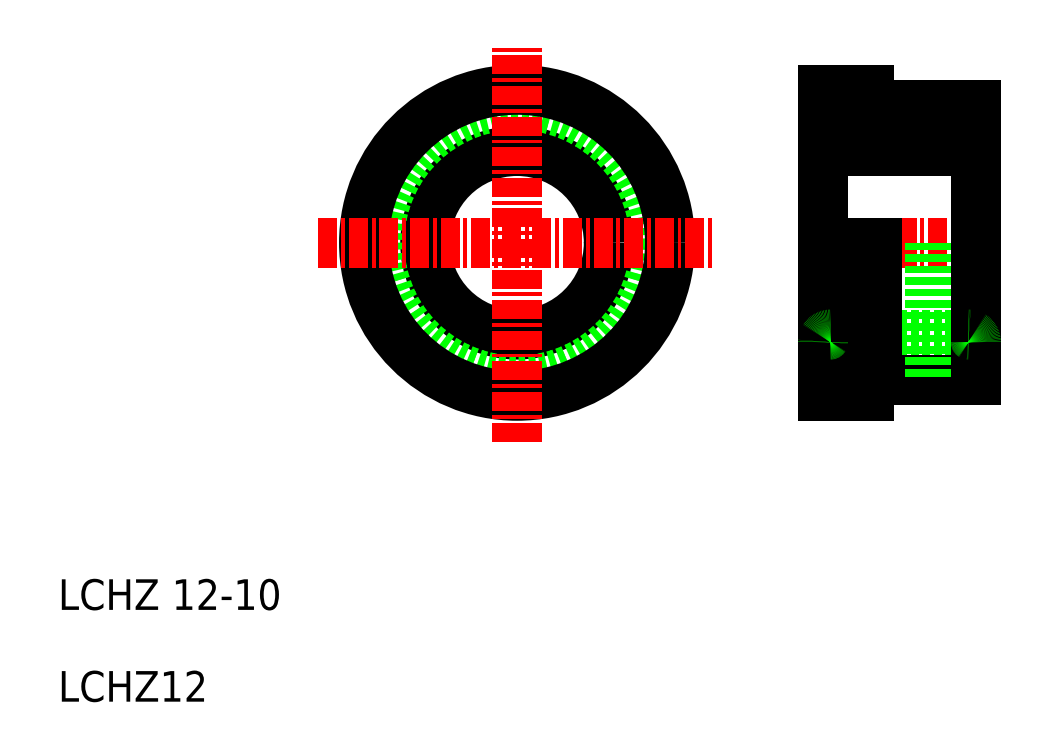
<metadata>
{"format":"dxf","ext":"dxf","renderer":"ezdxf+matplotlib","layout":"modelspace","background":"white","min_lineweight":24,"dpi":150}
</metadata>
<code>
0
SECTION
2
ENTITIES
0
LINE
8
0
10
60.5
20
34
30
0
11
69.5
21
34
31
0
0
LINE
8
0
10
63.5
20
49
30
0
11
70
21
49
31
0
0
LINE
8
0
10
63.5
20
31
30
0
11
70
21
31
31
0
0
LINE
8
0
10
68.5
20
46
30
0
11
69.5
21
46
31
0
0
LINE
8
CENTER
10
58.87
20
40
30
0
11
71.47
21
40
31
0
0
LINE
8
0
10
63
20
40
30
0
11
63
21
30
31
0
0
LINE
8
0
10
60
20
50
30
0
11
60
21
30
31
0
0
LINE
8
0
10
63.5
20
40
30
0
11
63.5
21
31
31
0
0
LINE
8
0
10
67
20
40
30
0
11
67
21
31
31
0
0
TEXT
8
0
10
10
20
16
30
0
40
2
1
LCHZ 12-10
0
TEXT
8
0
10
10
20
10
30
0
40
2
1
LCHZ12
0
LINE
8
0
10
60
20
30
30
0
11
63
21
30
31
0
0
LINE
8
0
10
63
20
31.25
30
0
11
63.5
21
31.25
31
0
0
ARC
8
0
10
60.5
20
33.5
30
0
40
0.5
50
90
51
180
0
ARC
8
0
10
60.5
20
46.5
30
0
40
0.5
50
180
51
270
0
LINE
8
0
10
60.5
20
46
30
0
11
68.5
21
46
31
0
0
LINE
8
0
10
63
20
48.75
30
0
11
63
21
50
31
0
0
LINE
8
0
10
63
20
48.75
30
0
11
63.5
21
48.75
31
0
0
LINE
8
0
10
63.5
20
48.75
30
0
11
63.5
21
49
31
0
0
LINE
8
0
10
60
20
50
30
0
11
63
21
50
31
0
0
LINE
8
0
10
65.13
20
49
30
0
11
65.13
21
49
31
0
0
LINE
8
0
10
66.75
20
49
30
0
11
66.75
21
49
31
0
0
LINE
8
0
10
70
20
49
30
0
11
70
21
31
31
0
0
ARC
8
0
10
69.5
20
33.5
30
0
40
0.5
50
0
51
90
0
ARC
8
0
10
69.5
20
46.5
30
0
40
0.5
50
270
51
0
0
CIRCLE
8
0
10
40
20
40
30
0
40
6
0
CIRCLE
8
0
10
40
20
40
30
0
40
9
0
CIRCLE
8
0
10
40
20
40
30
0
40
10
0
LINE
8
CENTER
10
40
20
27
30
0
11
40
21
53
31
0
0
LINE
8
CENTER
10
27
20
40
30
0
11
53
21
40
31
0
0
ENDSEC
0
EOF

</code>
